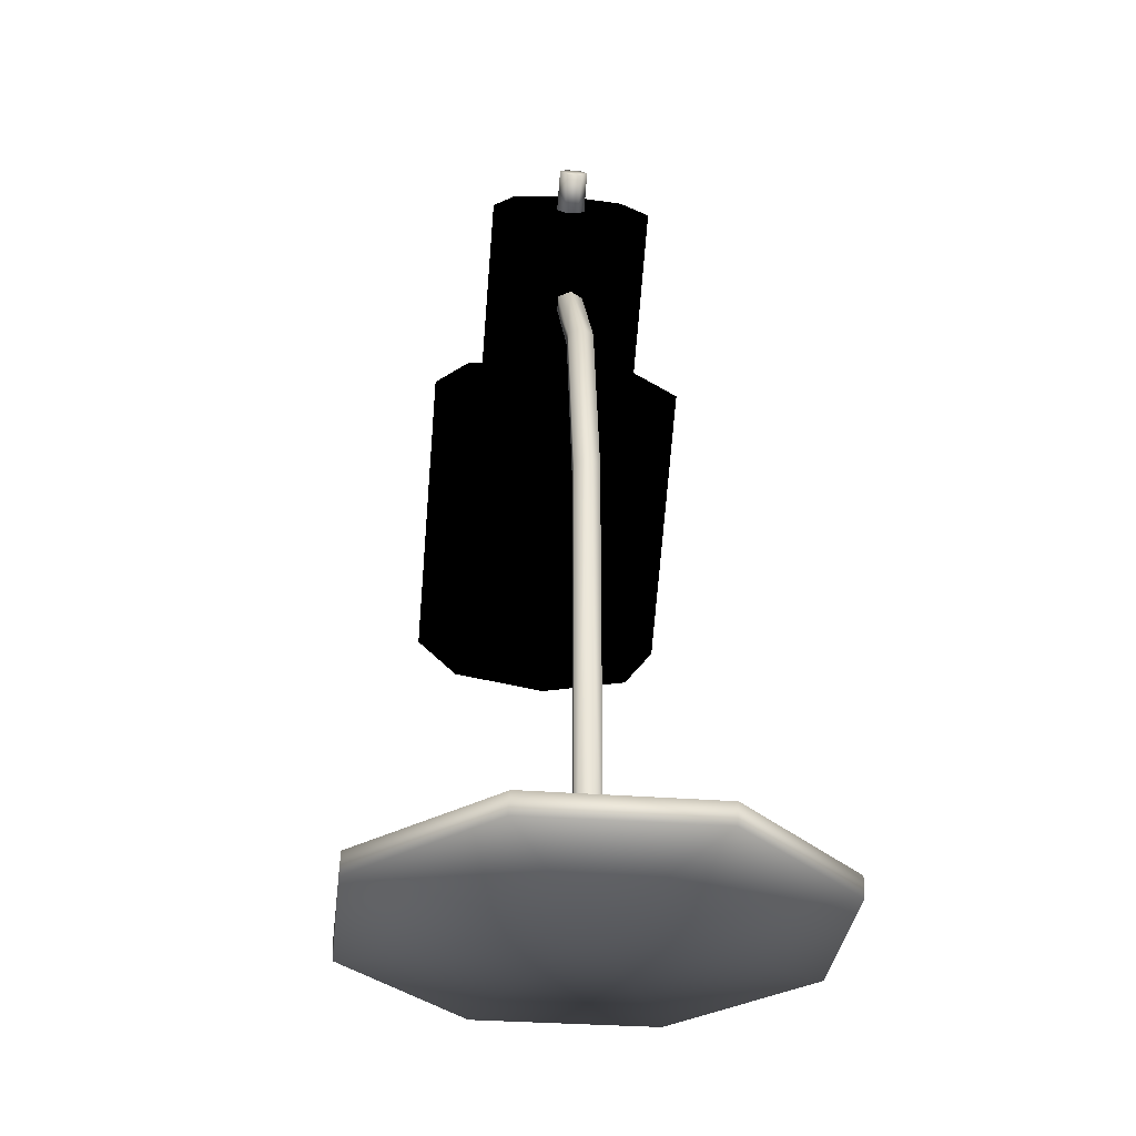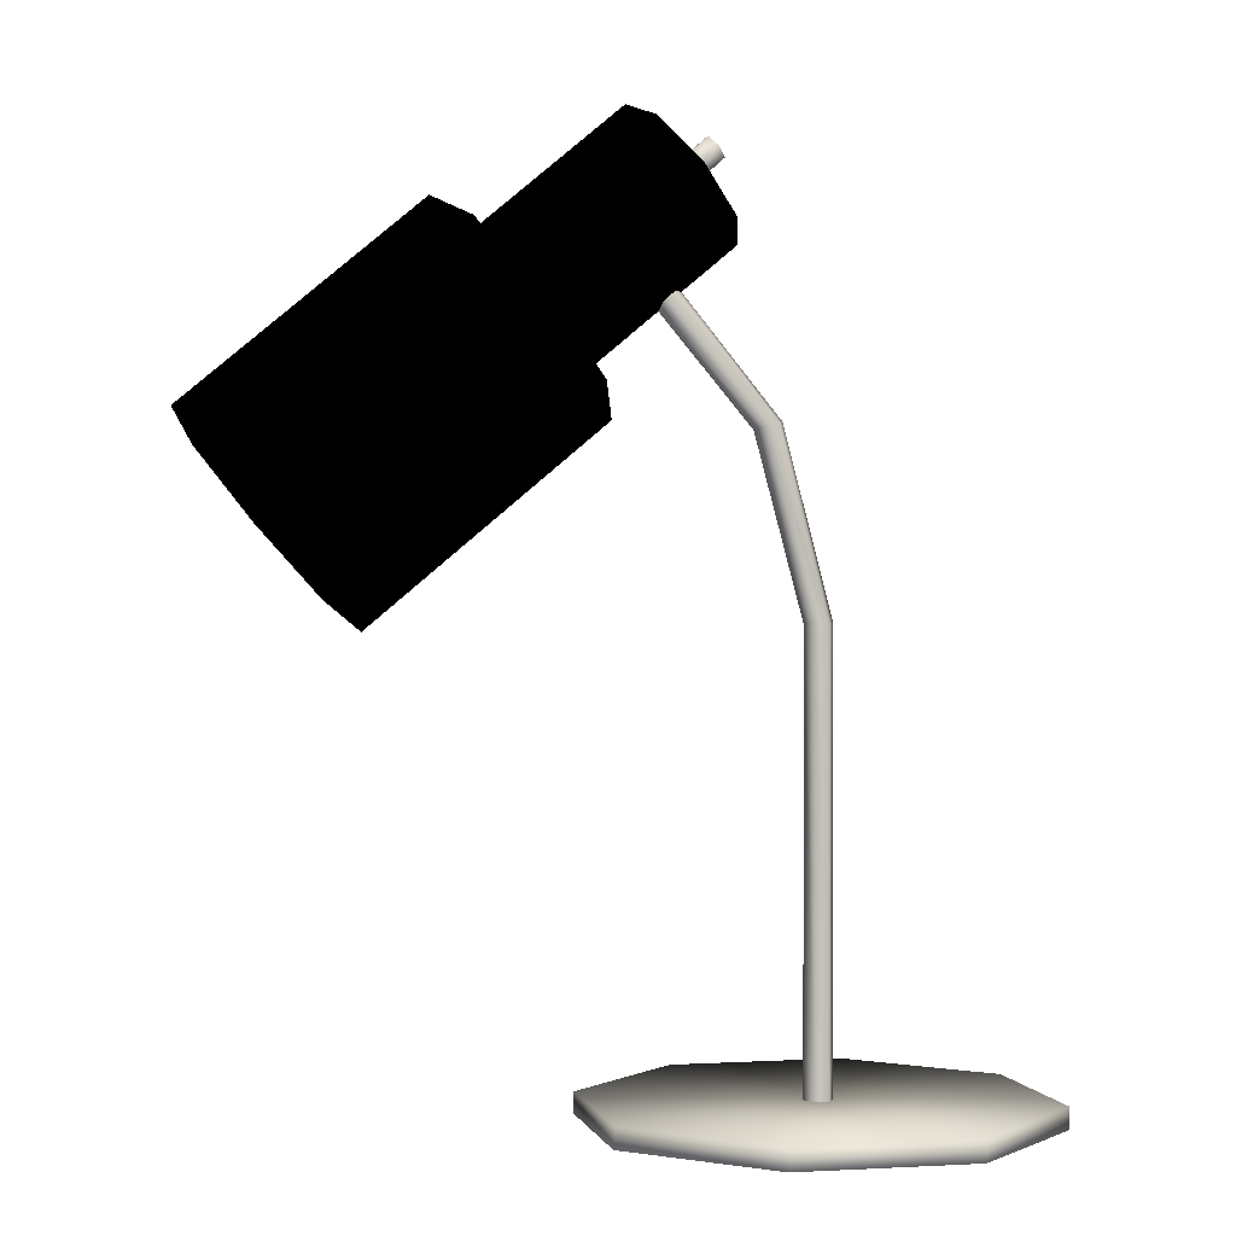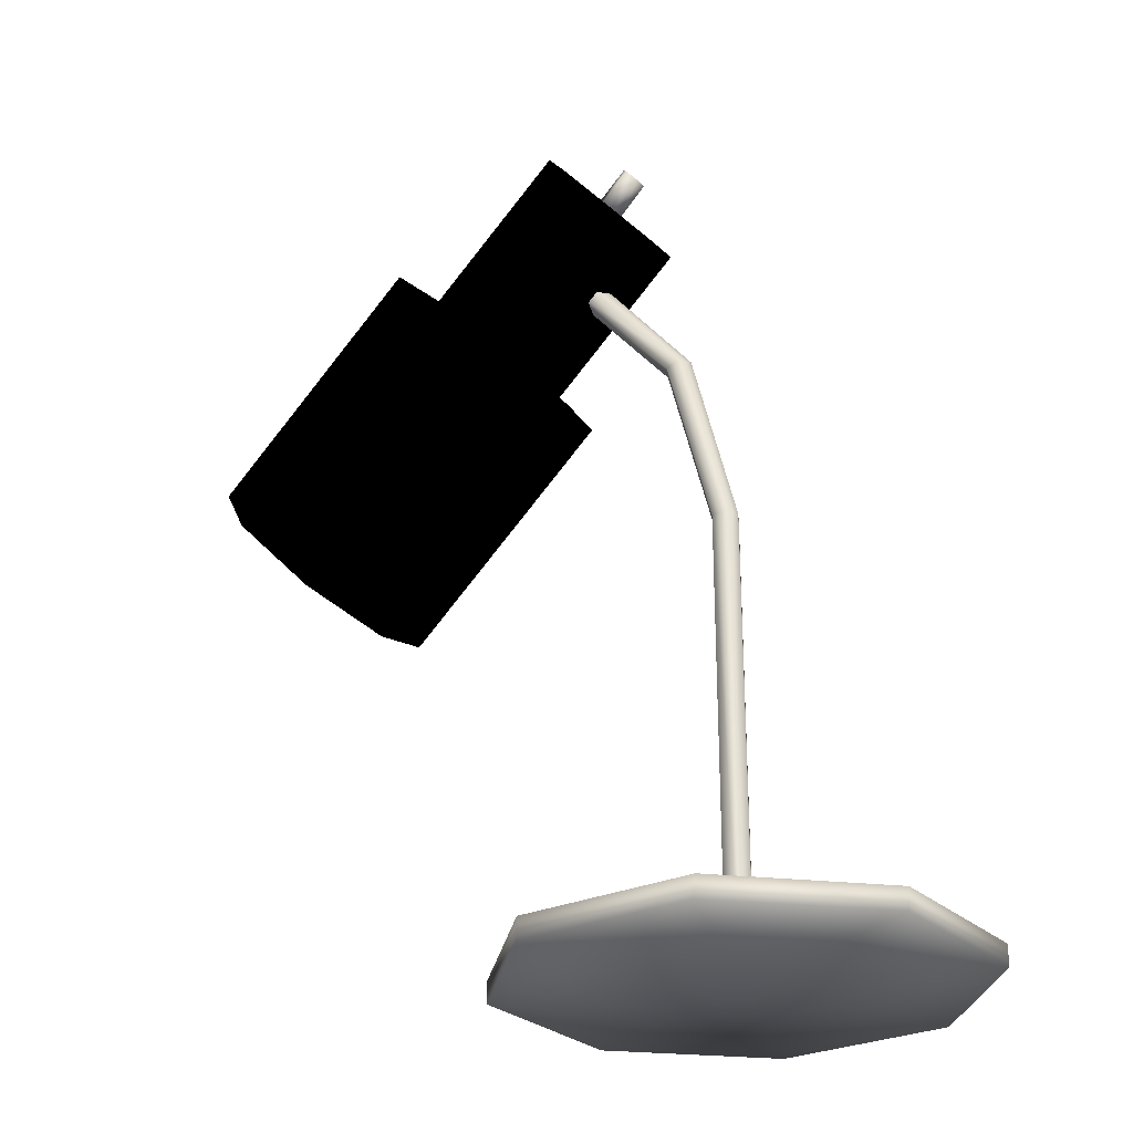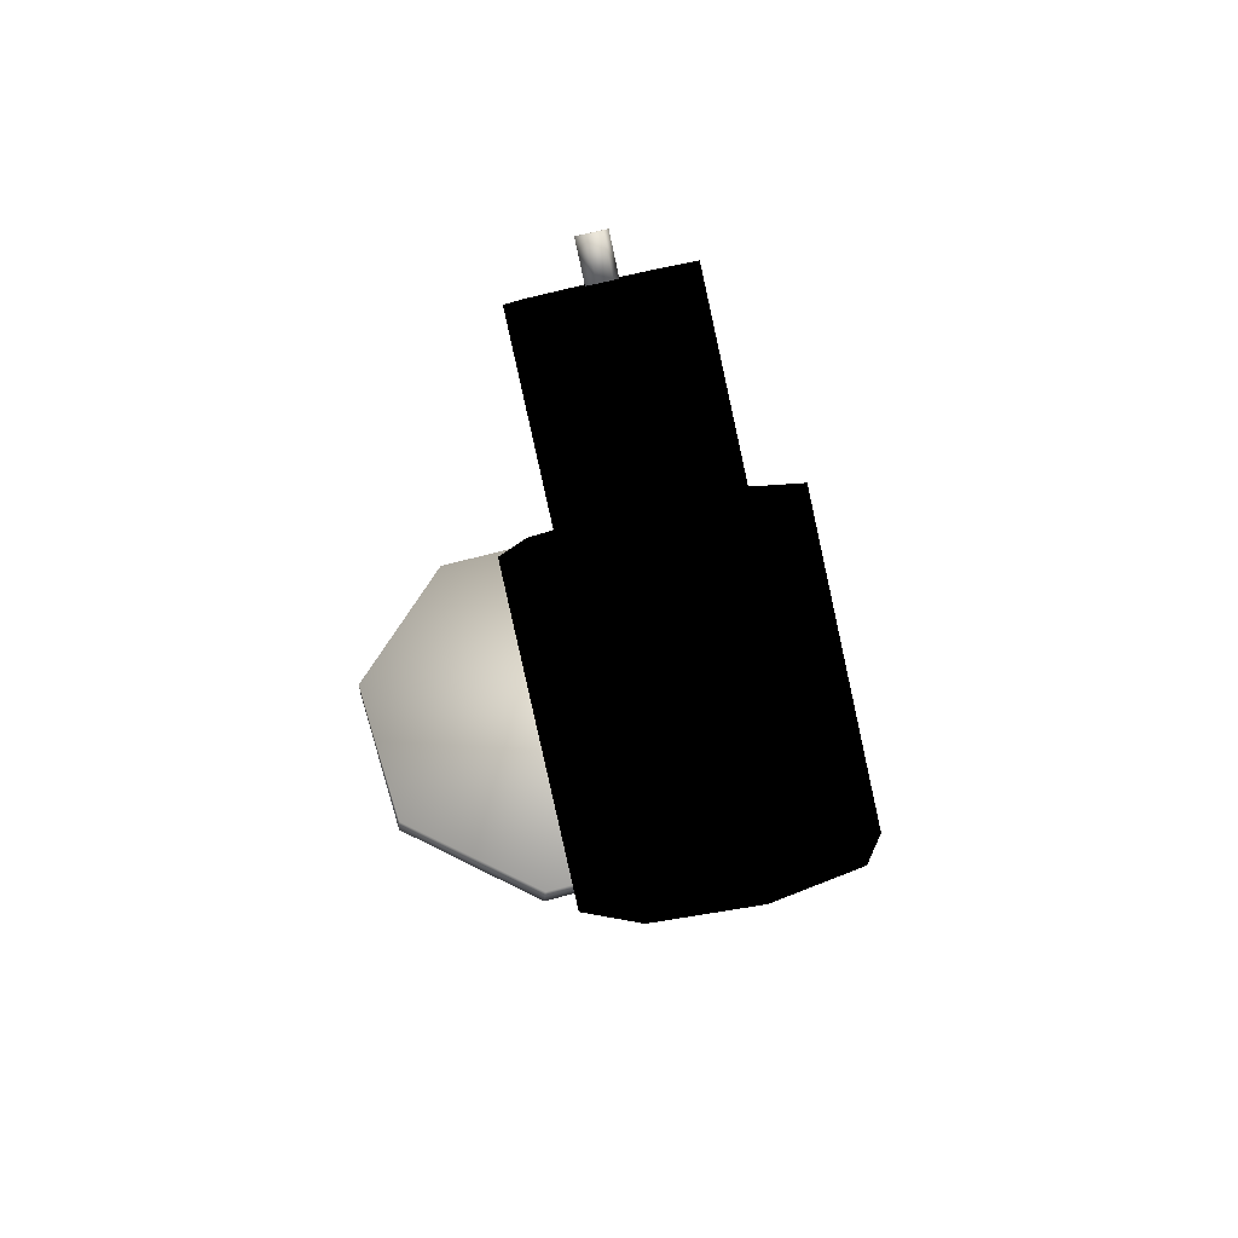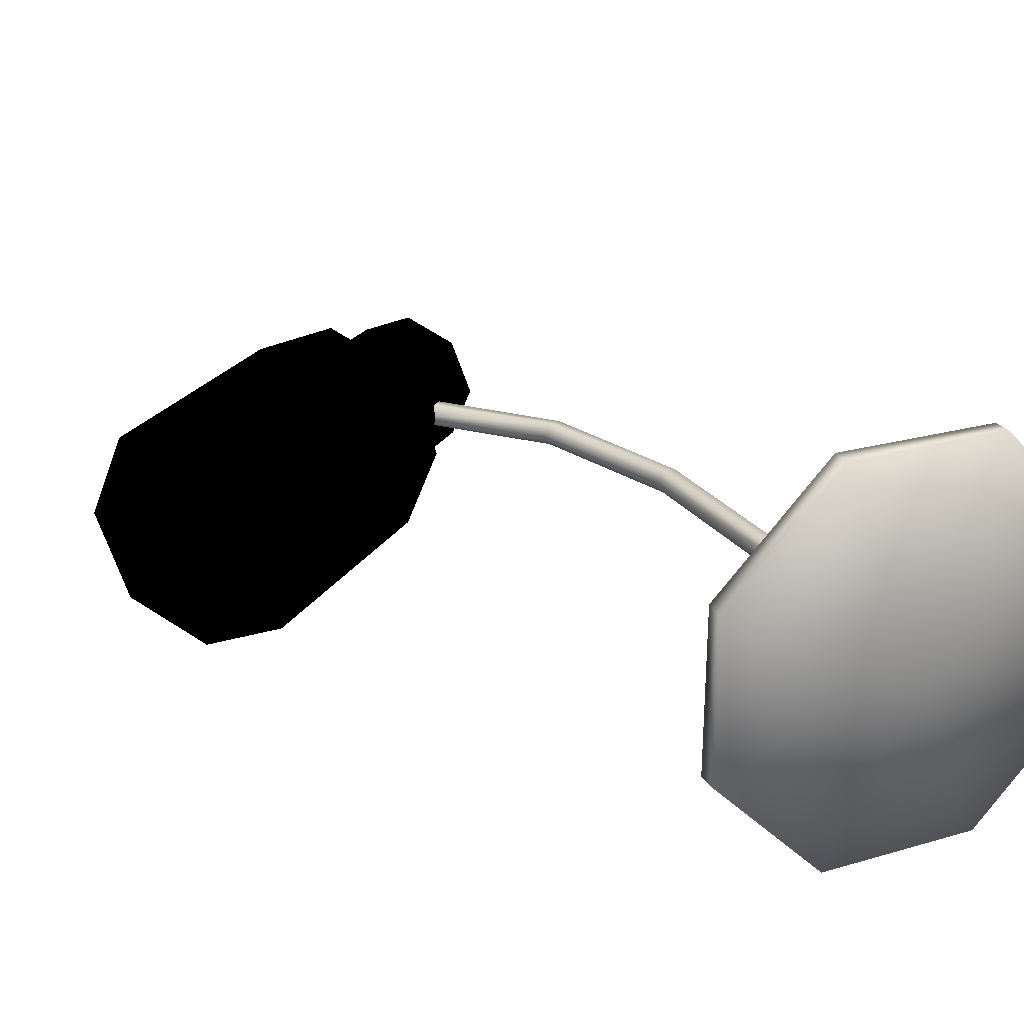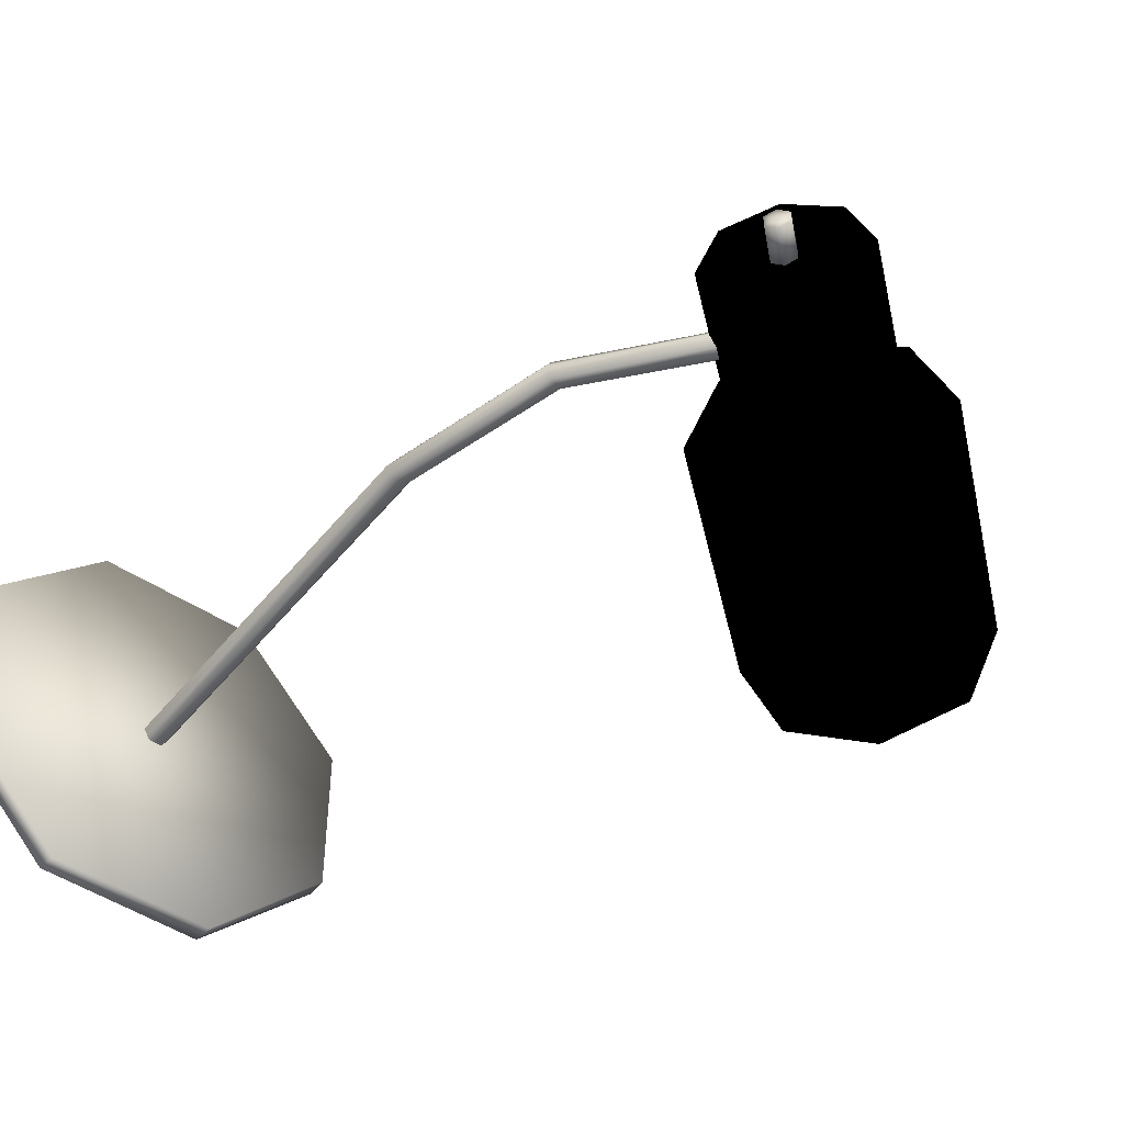
<metadata>
{"format":"obj","ext":"obj","renderer":"f3d","projection":"perspective","resolution":1024,"background":"white","views":[{"elev":-31.2,"azim":84.0,"up":"+Y"},{"elev":0.4,"azim":-12.4,"up":"+Y"},{"elev":-27.1,"azim":35.8,"up":"+Y"},{"elev":57.0,"azim":-106.3,"up":"+Y"},{"elev":23.7,"azim":-26.1,"up":"+Z"},{"elev":-48.3,"azim":142.9,"up":"+Z"}]}
</metadata>
<code>
v 0.4945 0.9114 0.1618
v 0.4568 0.9562 0.1862
v 0.4408 0.975 0.2448
v 0.4568 0.9562 0.3038
v 0.4945 0.9114 0.3282
v 0.5321 0.8662 0.3038
v 0.5478 0.8476 0.2448
v 0.5321 0.8662 0.1862
v 0.3806 0.739 0.1862
v 0.3961 0.7206 0.2448
v 0.3806 0.739 0.3038
v 0.3427 0.7842 0.3282
v 0.3049 0.8292 0.3038
v 0.2893 0.8477 0.2448
v 0.3049 0.8292 0.1862
v 0.3427 0.7842 0.1618
v 0.3427 0.7842 0.1125
v 0.2825 0.8559 0.1513
v 0.2578 0.8856 0.2448
v 0.2825 0.8559 0.3385
v 0.3427 0.7842 0.3776
v 0.4031 0.7123 0.3385
v 0.428 0.6828 0.2448
v 0.4031 0.7123 0.1513
v 0.1705 0.5171 0.1513
v 0.1956 0.4875 0.2448
v 0.1705 0.5171 0.3385
v 0.1104 0.5891 0.3776
v 0.04995 0.6608 0.3385
v 0.025 0.6905 0.2448
v 0.04995 0.6608 0.1513
v 0.1104 0.5891 0.1125
v 0.5034 0.9004 0.2528
v 0.5261 0.9376 0.26
v 0.4953 0.9104 0.26
v 0.518 0.947 0.2528
v 0.4873 0.9201 0.2528
v 0.518 0.947 0.2383
v 0.4873 0.9201 0.2383
v 0.5261 0.9376 0.231
v 0.4953 0.9104 0.231
v 0.5341 0.9279 0.2383
v 0.5034 0.9004 0.2383
v 0.5341 0.9279 0.2528
v 0.4953 0.9104 0.2456
v 0.5261 0.9376 0.2456
v 0.7184 0.04672 0.4574
v 0.5392 0.04672 0.4589
v 0.4116 0.04672 0.3332
v 0.4101 0.04672 0.1544
v 0.5354 0.04672 0.02654
v 0.7147 0.04672 0.025
v 0.8425 0.04672 0.1506
v 0.844 0.04672 0.3296
v 0.8432 0.025 0.3314
v 0.7165 0.025 0.4582
v 0.5373 0.025 0.4582
v 0.4108 0.025 0.3314
v 0.4108 0.025 0.1524
v 0.5373 0.025 0.0257
v 0.7165 0.025 0.0257
v 0.8432 0.025 0.1524
v 0.6269 0.025 0.2418
v 0.6412 0.04266 0.245
v 0.6339 0.04266 0.2324
v 0.6193 0.04266 0.2324
v 0.6121 0.04266 0.245
v 0.6193 0.04266 0.2577
v 0.6339 0.04266 0.2577
v 0.4748 0.8145 0.2577
v 0.4636 0.8053 0.2577
v 0.4583 0.8005 0.245
v 0.4636 0.8053 0.2324
v 0.4748 0.8145 0.2324
v 0.4804 0.8196 0.245
v 0.5919 0.6832 0.245
v 0.5849 0.6814 0.2324
v 0.5707 0.6776 0.2324
v 0.5636 0.6755 0.245
v 0.5707 0.6776 0.2577
v 0.5849 0.6814 0.2577
v 0.6339 0.4945 0.2577
v 0.6193 0.4945 0.2577
v 0.6121 0.4945 0.245
v 0.6193 0.4945 0.2324
v 0.6339 0.4945 0.2324
v 0.6412 0.4945 0.245
f 4 3 1
f 4 1 5
f 1 6 5
f 1 7 6
f 1 8 7
f 1 9 7
f 1 3 2
f 1 15 16
f 1 2 15
f 2 14 15
f 2 3 14
f 3 13 14
f 3 4 13
f 4 12 13
f 4 5 12
f 5 11 12
f 5 6 11
f 6 10 11
f 6 7 10
f 7 9 10
f 7 8 9
f 9 1 16
f 9 8 1
f 16 17 24
f 16 24 9
f 10 24 23
f 10 9 24
f 11 23 22
f 11 10 23
f 12 22 21
f 12 11 22
f 13 21 20
f 13 12 21
f 14 20 19
f 14 13 20
f 15 19 18
f 15 14 19
f 16 18 17
f 16 15 18
f 17 31 32
f 17 18 31
f 18 30 31
f 18 19 30
f 19 29 30
f 19 20 29
f 20 28 29
f 20 21 28
f 21 27 28
f 21 22 27
f 22 26 27
f 22 23 26
f 23 25 26
f 23 24 25
f 17 32 25
f 17 25 24
f 4 1 3
f 4 5 1
f 1 5 6
f 1 6 7
f 1 7 8
f 1 7 9
f 1 2 3
f 1 16 15
f 1 15 2
f 2 15 14
f 2 14 3
f 3 14 13
f 3 13 4
f 4 13 12
f 4 12 5
f 5 12 11
f 5 11 6
f 6 11 10
f 6 10 7
f 7 10 9
f 7 9 8
f 9 16 1
f 9 1 8
f 16 24 17
f 16 9 24
f 10 23 24
f 10 24 9
f 11 22 23
f 11 23 10
f 12 21 22
f 12 22 11
f 13 20 21
f 13 21 12
f 14 19 20
f 14 20 13
f 15 18 19
f 15 19 14
f 16 17 18
f 16 18 15
f 17 32 31
f 17 31 18
f 18 31 30
f 18 30 19
f 19 30 29
f 19 29 20
f 20 29 28
f 20 28 21
f 21 28 27
f 21 27 22
f 22 27 26
f 22 26 23
f 23 26 25
f 23 25 24
f 17 25 32
f 17 24 25
f 34 35 33
f 33 44 34
f 44 33 43
f 43 33 45
f 34 44 46
f 33 35 45
f 35 34 36
f 35 36 37
f 36 34 46
f 35 37 45
f 37 36 38
f 37 38 39
f 38 36 46
f 37 39 45
f 39 38 40
f 39 40 41
f 40 38 46
f 39 41 45
f 41 40 42
f 41 42 43
f 42 40 46
f 41 43 45
f 43 42 44
f 44 42 46
f 54 53 52
f 54 52 51
f 54 51 50
f 54 50 49
f 54 49 48
f 54 48 47
f 47 56 55
f 47 55 54
f 54 55 62
f 62 55 63
f 55 56 63
f 56 47 48
f 56 48 57
f 56 57 63
f 57 48 49
f 57 49 58
f 57 58 63
f 58 49 50
f 58 50 59
f 58 59 63
f 59 50 51
f 59 51 60
f 59 60 63
f 60 51 52
f 60 52 61
f 60 61 63
f 61 52 53
f 61 53 62
f 61 62 63
f 62 53 54
f 75 81 76
f 75 70 81
f 71 80 81
f 71 81 70
f 72 79 80
f 72 80 71
f 73 78 79
f 73 79 72
f 74 77 78
f 74 78 73
f 75 76 77
f 75 77 74
f 76 87 86
f 76 86 77
f 77 86 85
f 77 85 78
f 78 85 84
f 78 84 79
f 79 84 83
f 79 83 80
f 80 83 82
f 80 82 81
f 76 82 87
f 76 81 82
f 87 69 64
f 87 82 69
f 83 68 69
f 83 69 82
f 84 67 68
f 84 68 83
f 85 66 67
f 85 67 84
f 86 65 66
f 86 66 85
f 87 64 65
f 87 65 86

</code>
